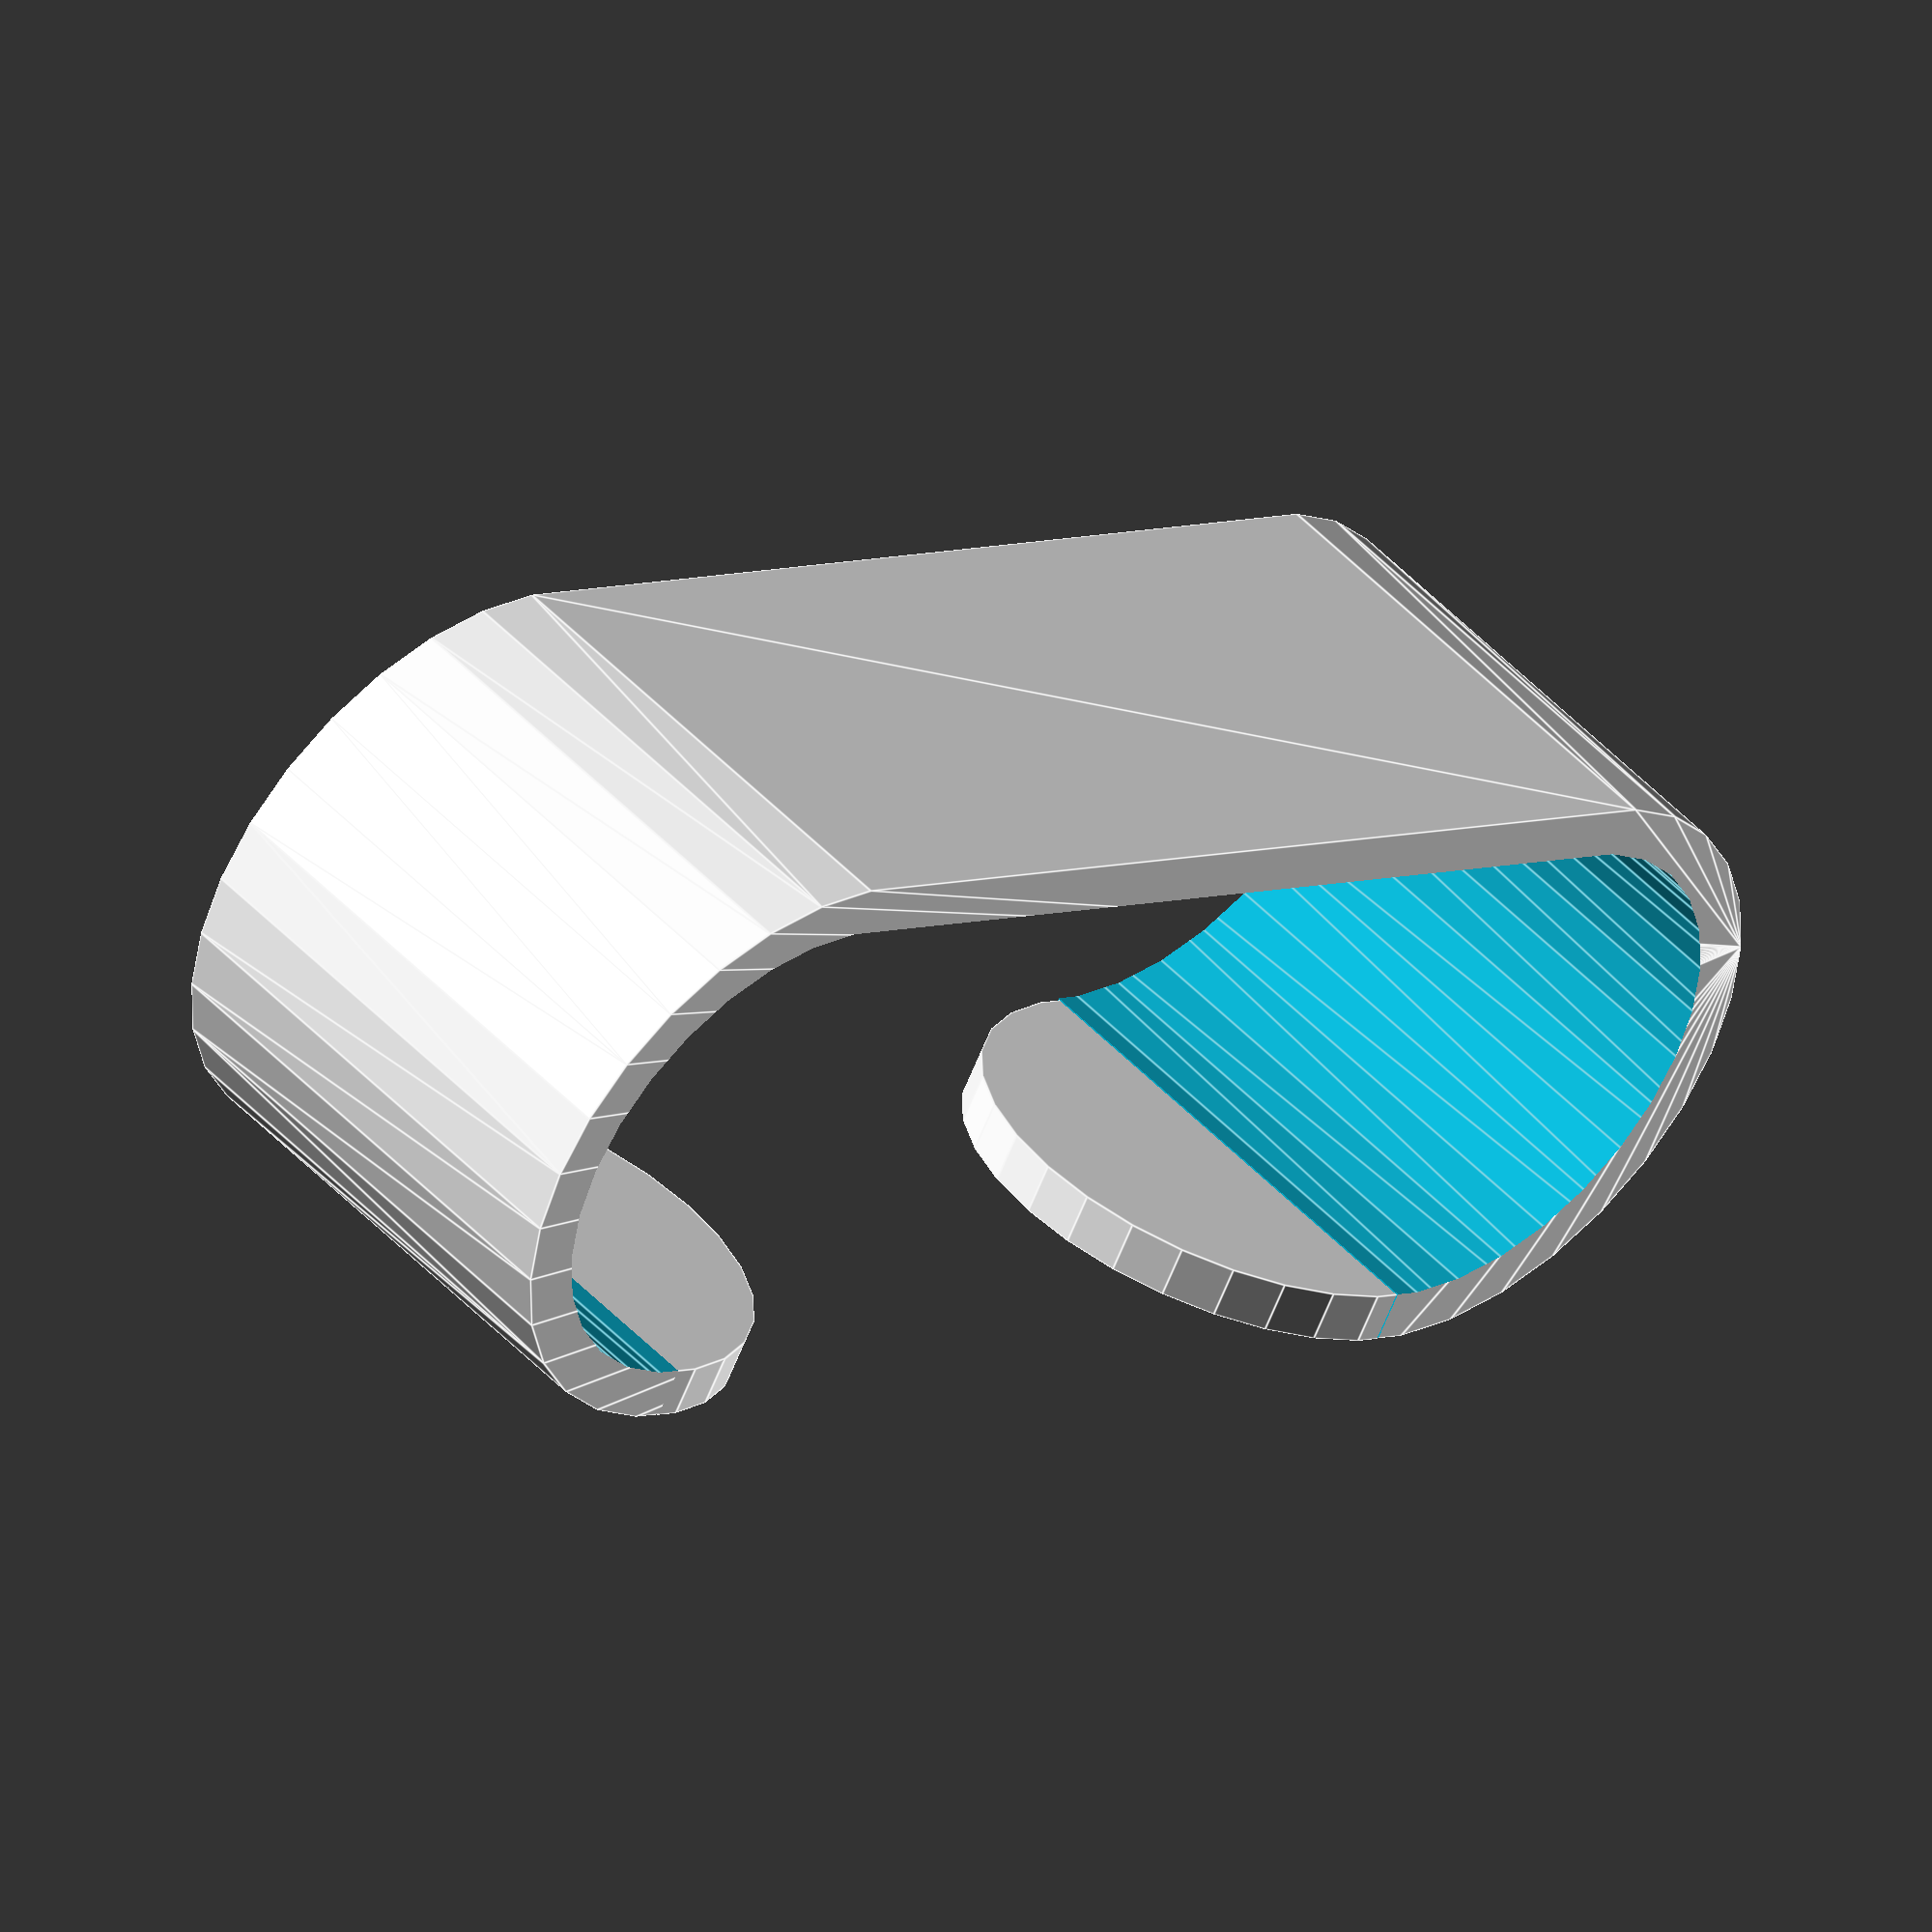
<openscad>
diam = 23;

module hook() {
    difference() {
        hull() {
            translate( [0*diam, 0, 0] )
                cylinder( d = 1.2*diam, h = diam);
            translate( [2*diam, 0, 0] )
                cylinder( d = 1.2*diam, h = diam);
        }
        
        hull() {
            translate([0*diam, 0, -diam])
                cylinder( d = diam, h = 3*diam );
            translate([2*diam, 0, -diam])
                cylinder( d = diam, h = 3*diam );
        }
        translate([0, 0, -diam])
            cube([ 2*diam, 2*diam, 3*diam ]);
    }   
}

module rounded_edge() {
    difference() {
        cylinder( d = diam, h=0.1*diam );
        translate([0, -diam, -diam])
            cube([ diam, 2*diam, 2*diam]);
    }
}

module hanger() {
    translate([0, 0.5*diam, 0]) rotate([90, 0, 0]) hook();
    translate([0, 0, 0.5*diam]) rotate([0, 0, 180])
        rounded_edge();
    translate([2*diam, 0, 0.5*diam]) rotate([0, 0, 0])
        rounded_edge();
}

hanger();
</openscad>
<views>
elev=63.0 azim=43.3 roll=158.3 proj=o view=edges
</views>
